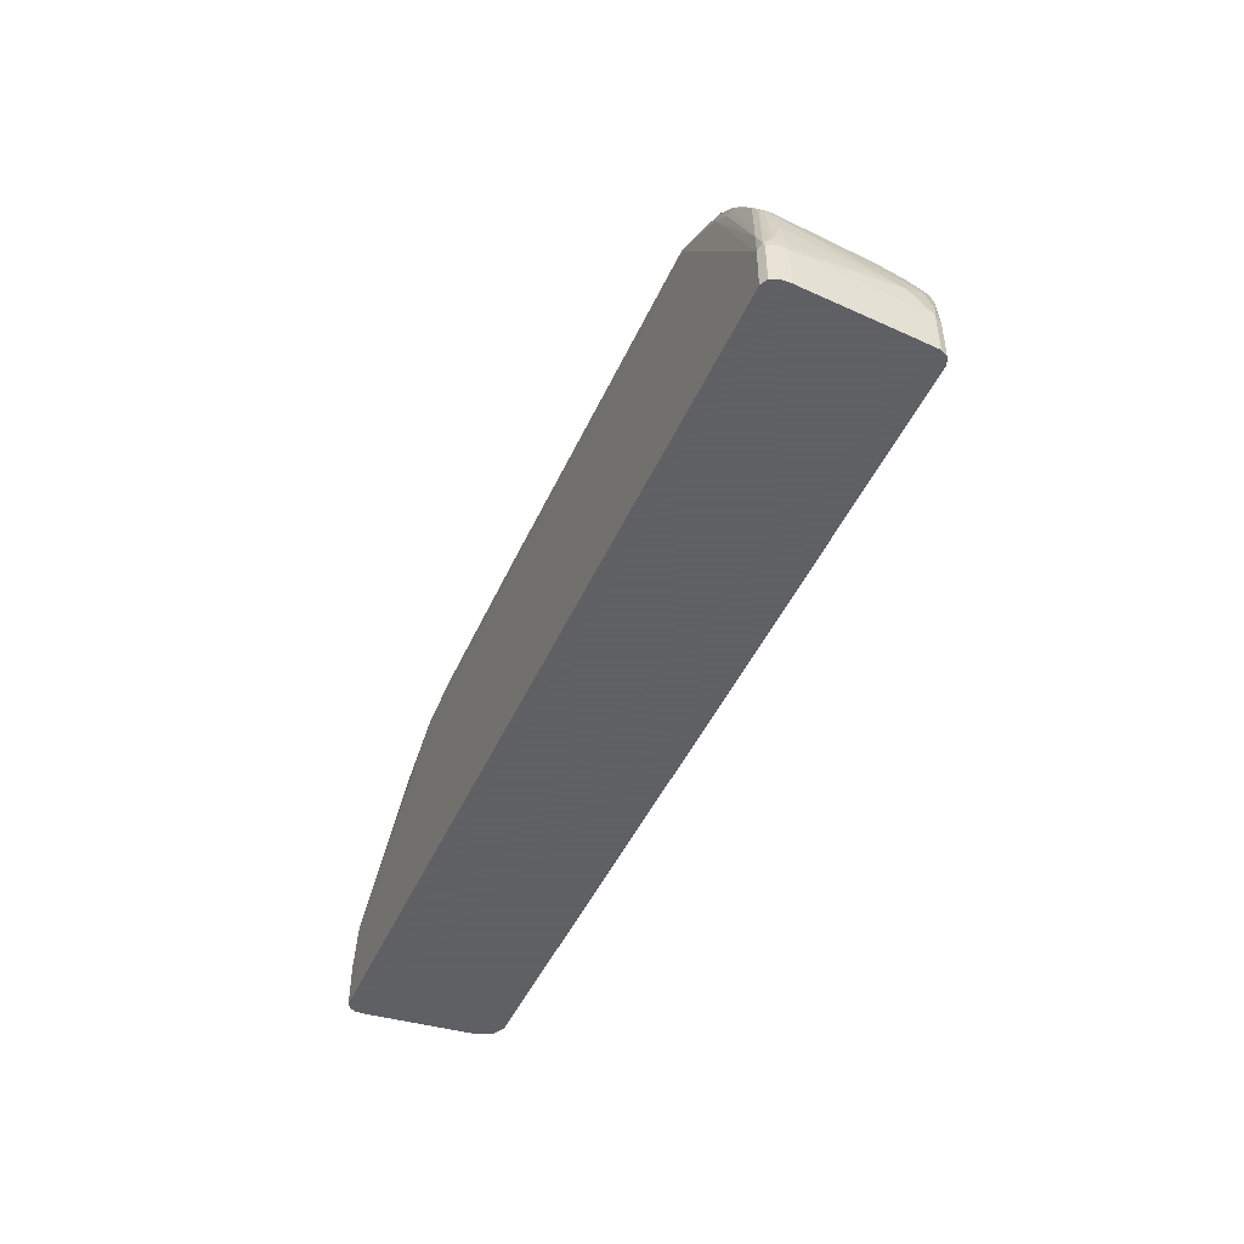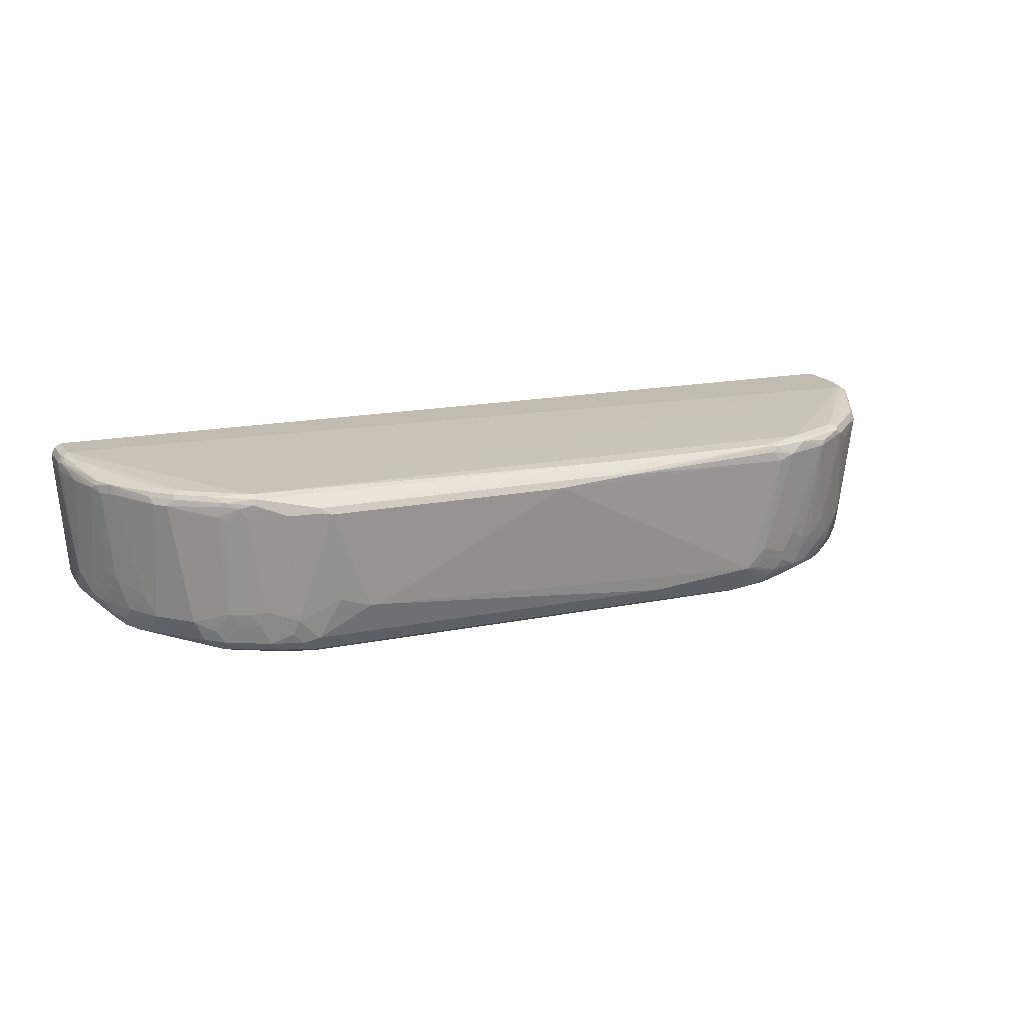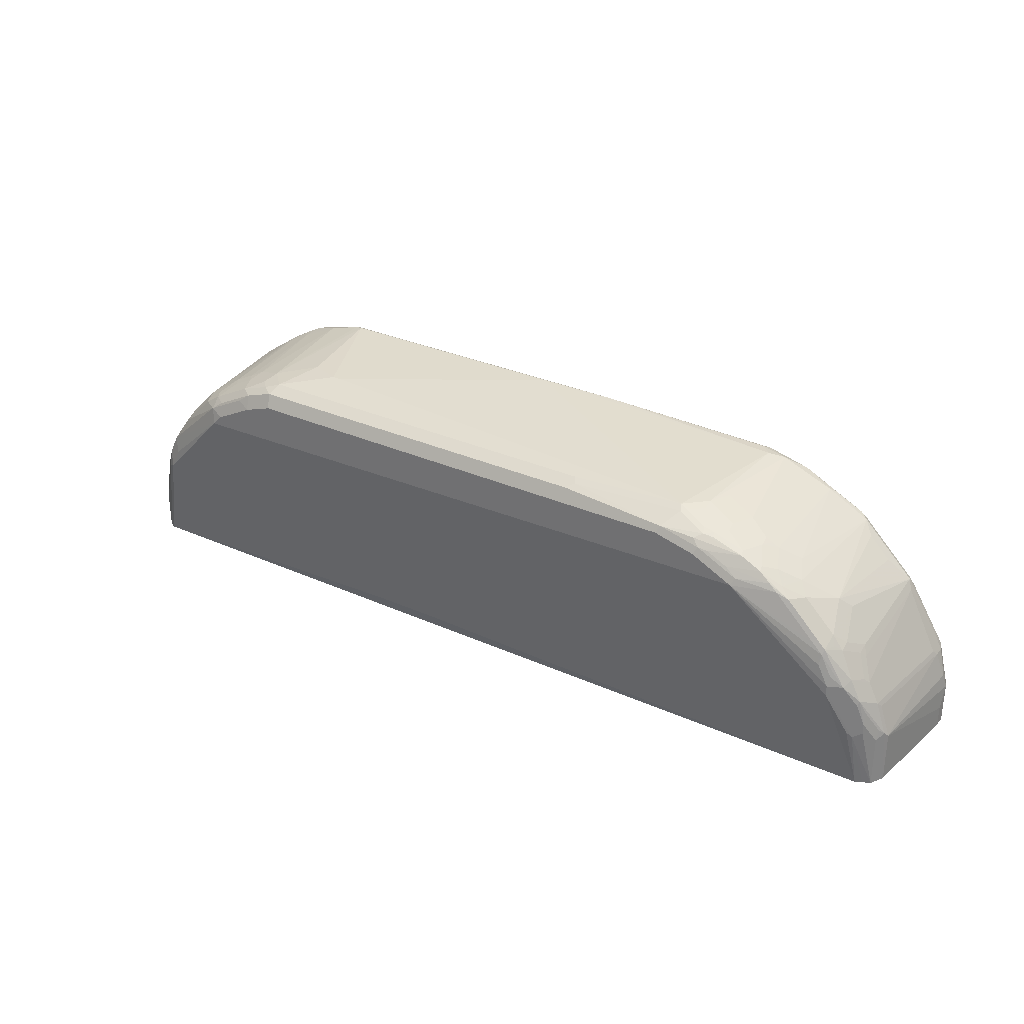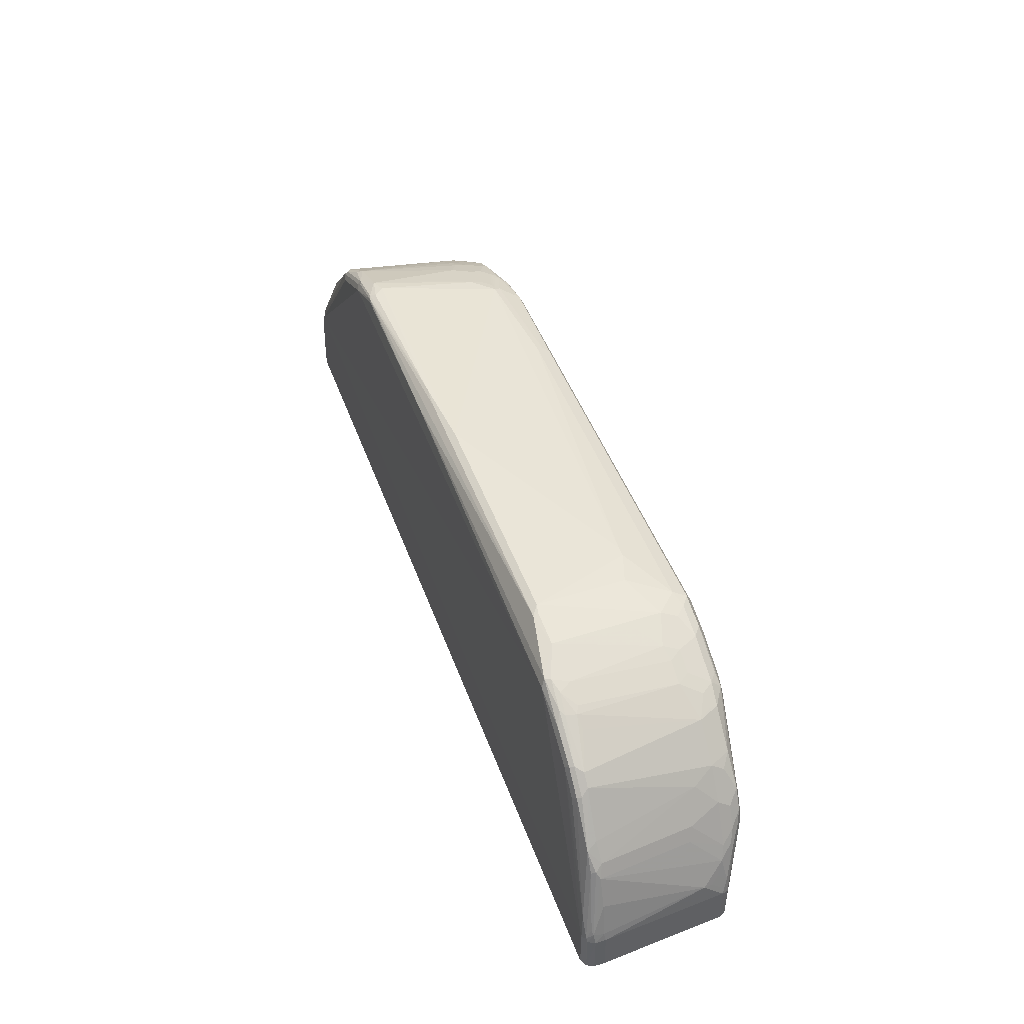
<metadata>
{"format":"obj","ext":"obj","renderer":"f3d","projection":"perspective","resolution":1024,"background":"white","views":[{"elev":-45.3,"azim":67.0,"up":"+Y"},{"elev":16.4,"azim":157.2,"up":"+Z"},{"elev":29.6,"azim":-146.3,"up":"+Y"},{"elev":45.2,"azim":70.8,"up":"+Y"}]}
</metadata>
<code>
v -0.9683 0.0007848 0.1473
v -0.9683 0.0007848 0.1263
v -0.9611 0.0007848 0.1613
v -0.9683 0.08424 0.1473
v -0.9683 0.04214 0.1263
v -0.947 0.0007848 -0.1052
v -0.9611 0.09125 0.1613
v -0.9486 0.0007848 0.1677
v -0.963 0.1079 0.1473
v -0.963 0.1158 0.1368
v -0.947 0.1053 -0.1052
v -0.9468 0.0007848 -0.1057
v -0.947 0.08424 0.1684
v -0.94 0.1755 0.1613
v -0.947 0.0007848 0.1684
v -0.947 0.1684 0.1473
v -0.947 0.1684 0.1263
v -0.926 0.1684 -0.1052
v -0.9419 0.1158 -0.1158
v -0.9398 0.0007848 -0.1197
v -0.926 0.1684 0.1684
v -0.926 0.1921 0.1631
v -0.8769 0.3017 0.1403
v -0.9366 0.1842 0.1579
v 0.947 0.0007848 0.1684
v -0.94 0.1825 0.1473
v -0.9419 0.1789 0.1158
v -0.9209 0.1789 -0.1158
v -0.934 0.1263 -0.1263
v -0.933 0.1053 -0.1333
v -0.933 0.0007848 -0.1333
v -0.8998 0.2 -0.1579
v -0.6104 0.4841 0.1473
v -0.6525 0.4631 0.1473
v -0.7366 0.421 0.1473
v 0.947 0.08424 0.1684
v 0.6525 0.4841 0.1473
v -0.8629 0.3184 0.1421
v -0.7577 0.4236 0.1421
v -0.7787 0.4026 0.1421
v -0.8735 0.3104 0.1368
v -0.933 0.1965 0.1473
v -0.8699 0.3227 0.1263
v 0.9476 0.0007848 0.1681
v -0.8998 0.2631 0.1158
v -0.8998 0.221 -0.1158
v -0.9129 0.1684 -0.1473
v -0.912 0.1474 -0.1543
v -0.912 0.1263 -0.1543
v -0.9326 0.0007848 -0.1335
v -0.8788 0.2421 -0.1579
v -0.8699 0.2316 -0.1754
v -0.8979 0.1895 -0.1614
v -0.5156 0.5157 0.1421
v -0.5262 0.5192 0.1403
v -0.6104 0.4981 0.1403
v -0.6314 0.4867 0.1421
v -0.6735 0.4657 0.1421
v 0.9576 0.09473 0.1631
v 0.9366 0.1368 0.1631
v 0.7787 0.3999 0.1473
v 0.7262 0.4525 0.1421
v 0.6454 0.5016 0.1403
v -0.1367 0.5157 0.1421
v -0.7472 0.4368 0.1368
v -0.7647 0.428 0.1263
v -0.7857 0.407 0.1263
v -0.8788 0.3052 0.1158
v -0.8699 0.2806 -0.08417
v -0.8788 0.2631 -0.0947
v -0.8278 0.3648 0.1052
v -0.8068 0.3648 -0.08417
v -0.8278 0.3438 -0.06314
v 0.9611 0.0007848 0.1613
v -0.8708 0.2737 -0.1052
v -0.8919 0.2316 -0.1263
v -0.8945 0.1158 -0.1631
v -0.9186 0.0007848 -0.1405
v -0.8498 0.2947 -0.1473
v -0.8261 0.3052 -0.1789
v -0.8234 0.2947 -0.1842
v -0.8445 0.2526 -0.1842
v -0.8418 0.2316 -0.1894
v -0.8524 0.2 -0.1842
v -0.1052 0.5402 0.1193
v -0.1577 0.542 0.1158
v -0.5366 0.521 0.1368
v 0.5262 0.5402 0.1193
v -0.6208 0.4999 0.1368
v 0.9611 0.08424 0.1613
v 0.963 0.1053 0.15
v 0.9576 0.1158 0.1526
v 0.9156 0.2421 0.1421
v 0.8945 0.2841 0.1421
v 0.8314 0.3683 0.1421
v 0.8208 0.3578 0.1473
v 0.7997 0.3789 0.1473
v 0.7893 0.4104 0.1421
v 0.7296 0.4561 0.1333
v 0.705 0.4736 0.1315
v 0.6525 0.5025 0.1289
v 0.5893 0.5262 0.1052
v -0.6945 0.4709 0.1263
v -0.7436 0.407 -0.1263
v -0.7857 0.407 0.1052
v -0.6839 0.4789 0.1158
v -0.7226 0.428 -0.08417
v -0.8488 0.3017 -0.1263
v -0.8278 0.3227 -0.1473
v -0.7647 0.3859 -0.1473
v -0.7857 0.3648 -0.1473
v 0.9614 0.0007848 0.1609
v -0.8839 0.1263 -0.1684
v -0.905 0.0007848 -0.1473
v -0.8418 0.2105 -0.1894
v -0.8365 0.3052 -0.1579
v -0.7419 0.3894 -0.1789
v -0.8024 0.3157 -0.1842
v -0.6314 0.3999 -0.2105
v -0.8208 0.2737 -0.1894
v -0.5473 0.5262 0.1052
v -0.5262 0.5262 0.1263
v -0.1156 0.542 0.1158
v 0 0.5473 0.1052
v -0.5787 0.521 0.1158
v 0.5226 0.5437 0.1087
v 0.5052 0.5473 0.1052
v 0.9683 0.08424 0.1473
v 0.9647 0.1018 0.1298
v 0.947 0.1684 0.1263
v 0.926 0.2316 0.1263
v 0.919 0.2456 0.1333
v 0.912 0.2596 0.1193
v 0.8875 0.2982 0.1228
v 0.8278 0.3859 0.1193
v 0.8348 0.3719 0.1333
v 0.8104 0.3894 0.1421
v 0.7927 0.414 0.1333
v 0.7156 0.4683 0.1236
v 0.6781 0.4901 0.1203
v 0.6629 0.4946 0.0947
v 0.5893 0.5052 -0.06314
v 0.5683 0.5052 -0.1263
v 0.6314 0.4841 -0.1052
v -0.7016 0.428 -0.1473
v -0.7226 0.407 -0.1684
v -0.6104 0.4841 -0.08417
v -0.6525 0.4631 -0.1052
v -0.6665 0.4561 -0.1052
v -0.6805 0.449 -0.1052
v 0.9683 0.0007848 0.1473
v -0.1894 0.06316 -0.1684
v 0.1156 0.0316 -0.1631
v 0.08492 0.0007848 -0.1476
v 0.6735 0.3789 -0.2105
v 0.8629 0.2105 -0.1894
v -0.7393 0.3789 -0.1842
v -0.6788 0.4315 -0.1789
v -0.7016 0.414 -0.1824
v -0.7182 0.3999 -0.1842
v -0.6384 0.414 -0.2034
v -0.5893 0.421 -0.2105
v -0.5262 0.5052 -0.1052
v -0.4841 0.5052 -0.1473
v 0.3998 0.5262 -0.1052
v -0.5473 0.5052 -0.06314
v 0.4841 0.5262 -0.08417
v 0.4208 0.5262 -0.1052
v 0.9683 0.08424 0.1263
v 0.947 0.1263 -0.08417
v 0.926 0.1895 -0.04208
v 0.905 0.2316 -0.06314
v 0.8909 0.2596 -0.07015
v 0.8488 0.3227 -0.09118
v 0.8278 0.3438 -0.1333
v 0.8068 0.407 0.1193
v 0.719 0.4665 0.1017
v 0.705 0.4736 0.0947
v 0.6595 0.4701 -0.1122
v 0.6104 0.4841 -0.1473
v 0.5787 0.4946 -0.1579
v 0.5473 0.5052 -0.1473
v 0.6418 0.4736 -0.1368
v -0.6762 0.4368 -0.1684
v -0.5893 0.4841 -0.1263
v -0.613 0.4789 -0.1052
v -0.6314 0.4631 -0.1473
v -0.6551 0.4578 -0.1263
v 0.9683 0.0007848 0.1263
v 0.4208 0.06316 -0.1684
v 0.2631 0.0316 -0.1631
v 0.2525 0.0007848 -0.1476
v 0.6945 0.3789 -0.2105
v 0.8418 0.2526 -0.1894
v 0.8735 0.2421 -0.1789
v 0.8769 0.2035 -0.1824
v 0.926 0.0007848 -0.1473
v -0.6367 0.4525 -0.1789
v -0.6157 0.4315 -0.2
v -0.5543 0.4561 -0.2034
v -0.5473 0.442 -0.2105
v -0.5076 0.4999 -0.1473
v -0.5287 0.4999 -0.1263
v -0.592 0.4789 -0.1473
v -0.2525 0.5052 -0.1684
v -0.2595 0.4981 -0.1824
v -0.4911 0.4981 -0.1614
v -0.5543 0.4771 -0.1824
v -0.5473 0.4841 -0.1684
v -0.5709 0.4789 -0.1684
v 0.5262 0.5052 -0.1684
v 0.947 0.08424 -0.1263
v 0.9436 0.1018 -0.1228
v 0.9436 0.1228 -0.1017
v 0.9366 0.1368 -0.1158
v 0.926 0.1684 -0.1263
v 0.912 0.1965 -0.1333
v 0.8909 0.2386 -0.1333
v 0.8699 0.2806 -0.1333
v 0.8314 0.3262 -0.1579
v 0.8068 0.3438 -0.1754
v 0.8068 0.3648 -0.1333
v 0.8735 0.2631 -0.1579
v 0.7647 0.407 -0.1333
v 0.7436 0.449 0.09822
v 0.7016 0.449 -0.1122
v 0.6839 0.4525 -0.1368
v 0.6208 0.4736 -0.1789
v 0.5577 0.4946 -0.1789
v -0.6341 0.4578 -0.1684
v 0.947 0.0007848 -0.1263
v 0.6735 0.3999 -0.2105
v 0.705 0.4104 -0.2
v 0.8524 0.2841 -0.1789
v 0.8945 0.221 -0.1579
v 0.8875 0.214 -0.1719
v 0.94 0.07718 -0.1403
v 0.94 0.0007848 -0.1403
v 0.9268 0.0007848 -0.147
v -0.5734 0.4736 -0.1789
v -0.6174 0.4561 -0.1824
v -0.5734 0.4525 -0.2
v -0.5402 0.4701 -0.1964
v -0.4699 0.4771 -0.2034
v -0.4629 0.4631 -0.2105
v -0.2455 0.4911 -0.1964
v 0.5332 0.4911 -0.1964
v 0.9468 0.0007848 -0.127
v 0.9366 0.1158 -0.1368
v 0.9086 0.193 -0.1508
v 0.7857 0.3648 -0.1754
v 0.7436 0.407 -0.1754
v 0.7472 0.4104 -0.1579
v 0.7226 0.428 -0.1543
v 0.705 0.4315 -0.1789
v 0.5964 0.4701 -0.1964
v 0.6314 0.421 -0.2105
v 0.6629 0.4315 -0.2
v 0.6805 0.428 -0.1964
v 0.912 0.1755 -0.1543
v 0.5262 0.4631 -0.2105
v 0.6208 0.4525 -0.2
v 0.5893 0.442 -0.2105
f 1 2 6
f 148 204 187
f 148 186 204
f 147 186 148
f 147 204 186
f 147 185 204
f 147 163 185
f 147 166 163
f 145 158 146
f 145 184 158
f 145 188 184
f 145 150 188
f 144 228 180
f 144 183 228
f 148 187 230
f 144 179 183
f 143 182 167
f 143 181 182
f 143 180 181
f 142 144 143
f 141 179 144
f 141 226 179
f 141 178 226
f 140 178 141
f 140 177 178
f 139 176 177
f 139 177 140
f 138 176 139
f 136 138 137
f 143 144 180
f 148 230 188
f 148 188 149
f 149 188 150
f 164 210 202
f 164 209 210
f 164 208 209
f 164 207 208
f 164 206 207
f 164 205 206
f 164 165 205
f 163 164 202
f 163 204 185
f 163 203 204
f 163 202 203
f 162 200 201
f 161 200 162
f 161 199 200
f 159 161 160
f 159 199 161
f 158 199 159
f 158 198 199
f 158 230 198
f 158 184 230
f 156 197 190
f 156 196 197
f 156 195 196
f 156 194 195
f 156 193 194
f 153 192 154
f 153 191 192
f 152 191 153
f 152 190 191
f 136 176 138
f 135 176 136
f 135 222 176
f 135 175 222
f 119 201 245
f 119 162 201
f 119 161 162
f 119 160 161
f 119 157 160
f 118 157 119
f 117 160 157
f 117 159 160
f 117 158 159
f 117 146 158
f 117 157 118
f 115 190 152
f 115 156 190
f 115 193 156
f 115 155 193
f 115 119 155
f 114 153 154
f 114 152 153
f 114 115 152
f 113 115 114
f 112 151 128
f 110 117 111
f 110 146 117
f 106 150 107
f 106 149 150
f 106 148 149
f 106 147 148
f 106 125 147
f 104 146 110
f 119 245 261
f 165 168 211
f 119 261 263
f 119 257 232
f 135 174 175
f 134 174 135
f 133 174 134
f 133 173 174
f 131 133 132
f 131 173 133
f 131 172 173
f 131 171 172
f 131 170 171
f 130 170 131
f 129 170 130
f 129 169 170
f 128 169 129
f 128 189 169
f 128 151 189
f 127 167 168
f 127 143 167
f 126 143 127
f 125 166 147
f 125 163 166
f 124 165 164
f 124 168 165
f 124 127 168
f 121 164 163
f 121 124 164
f 121 125 122
f 121 163 125
f 119 193 155
f 119 232 193
f 119 263 257
f 104 145 146
f 165 211 205
f 169 189 231
f 222 252 224
f 222 251 252
f 221 233 251
f 221 234 233
f 220 223 234
f 220 234 221
f 218 223 219
f 217 223 218
f 217 235 223
f 216 235 217
f 216 250 235
f 216 249 250
f 215 249 216
f 224 252 253
f 213 215 214
f 212 249 213
f 212 237 249
f 212 248 237
f 212 231 248
f 211 229 247
f 208 243 241
f 208 244 243
f 208 210 209
f 208 240 210
f 207 244 208
f 206 244 207
f 206 246 244
f 205 247 246
f 213 249 215
f 224 253 254
f 224 254 226
f 226 254 255
f 257 262 258
f 257 263 262
f 256 263 261
f 256 262 263
f 256 258 262
f 256 259 258
f 255 259 256
f 253 255 254
f 252 255 253
f 249 260 250
f 247 256 261
f 245 247 261
f 245 246 247
f 244 246 245
f 237 260 249
f 237 248 238
f 236 260 237
f 236 250 260
f 235 250 236
f 233 252 251
f 233 255 252
f 233 259 255
f 233 258 259
f 232 258 233
f 232 257 258
f 229 256 247
f 228 255 256
f 228 256 229
f 226 255 227
f 205 211 247
f 205 246 206
f 204 210 230
f 202 204 203
f 181 228 229
f 180 228 181
f 179 226 227
f 179 227 183
f 177 226 178
f 177 224 226
f 177 225 224
f 176 225 177
f 176 224 225
f 176 222 224
f 175 223 220
f 175 219 223
f 175 251 222
f 175 221 251
f 175 220 221
f 174 219 175
f 173 219 174
f 173 218 219
f 173 217 218
f 172 216 217
f 172 217 173
f 171 216 172
f 170 216 171
f 170 215 216
f 170 214 215
f 170 213 214
f 170 212 213
f 169 212 170
f 169 231 212
f 181 229 211
f 167 182 211
f 181 211 182
f 183 255 228
f 202 210 204
f 200 245 201
f 200 244 245
f 200 243 244
f 200 241 243
f 199 242 200
f 198 242 199
f 198 200 242
f 198 241 200
f 198 208 241
f 198 240 208
f 198 210 240
f 198 230 210
f 196 239 197
f 196 238 239
f 196 237 238
f 196 236 237
f 195 234 223
f 195 236 196
f 195 235 236
f 195 223 235
f 194 234 195
f 193 234 194
f 193 233 234
f 193 232 233
f 191 197 192
f 190 197 191
f 187 204 230
f 184 188 230
f 183 227 255
f 104 150 145
f 167 211 168
f 102 144 142
f 32 51 52
f 32 46 51
f 31 49 50
f 30 49 31
f 30 48 49
f 29 48 30
f 29 47 48
f 29 32 47
f 28 46 32
f 27 46 28
f 27 45 46
f 26 45 27
f 26 68 45
f 32 52 53
f 26 42 68
f 24 43 42
f 24 41 43
f 24 42 26
f 23 41 24
f 23 38 41
f 22 40 38
f 22 39 40
f 22 35 39
f 22 38 23
f 21 37 33
f 21 36 37
f 21 35 22
f 21 34 35
f 25 44 36
f 32 53 48
f 32 48 47
f 33 54 55
f 43 71 72
f 43 105 71
f 43 67 105
f 43 70 68
f 43 69 70
f 42 43 68
f 39 58 65
f 39 67 40
f 39 66 67
f 39 65 66
f 38 67 43
f 38 40 67
f 38 43 41
f 37 63 64
f 37 62 63
f 37 98 62
f 37 61 98
f 36 61 37
f 36 60 61
f 36 59 60
f 36 44 59
f 34 39 35
f 34 58 39
f 33 64 54
f 33 37 64
f 33 58 34
f 33 57 58
f 33 56 57
f 33 55 56
f 21 33 34
f 19 28 32
f 19 31 20
f 19 30 31
f 2 11 6
f 2 5 11
f 1 5 2
f 1 4 5
f 1 7 4
f 1 3 7
f 1 8 3
f 1 15 8
f 1 25 15
f 1 44 25
f 1 74 44
f 1 112 74
f 1 151 112
f 1 189 151
f 1 231 189
f 1 248 231
f 1 238 248
f 1 239 238
f 1 197 239
f 1 192 197
f 1 154 192
f 1 114 154
f 1 78 114
f 1 50 78
f 1 31 50
f 1 20 31
f 1 12 20
f 1 6 12
f 104 107 150
f 3 8 7
f 43 72 73
f 4 7 9
f 4 10 11
f 19 29 30
f 17 28 18
f 17 27 28
f 16 27 17
f 16 26 27
f 16 24 26
f 14 24 16
f 14 23 24
f 14 22 23
f 14 21 22
f 13 21 14
f 13 36 21
f 13 25 36
f 13 15 25
f 12 19 20
f 11 19 12
f 11 28 19
f 11 18 28
f 11 17 18
f 10 17 11
f 10 16 17
f 9 16 10
f 9 14 16
f 8 15 13
f 7 14 9
f 7 13 14
f 7 8 13
f 6 11 12
f 4 11 5
f 4 9 10
f 43 73 69
f 19 32 29
f 87 122 125
f 87 125 89
f 86 124 121
f 86 127 124
f 86 123 127
f 86 122 87
f 86 121 122
f 85 123 86
f 85 88 123
f 83 119 115
f 83 120 119
f 83 115 84
f 82 120 83
f 81 120 82
f 81 119 120
f 81 118 119
f 80 118 81
f 80 117 118
f 80 109 111
f 80 116 109
f 79 116 80
f 79 109 116
f 79 108 109
f 77 115 113
f 77 84 115
f 77 114 78
f 77 113 114
f 75 79 76
f 75 108 79
f 74 112 90
f 88 102 126
f 73 109 108
f 88 126 127
f 89 125 106
f 102 141 144
f 44 74 59
f 102 143 126
f 102 142 143
f 101 141 102
f 101 140 141
f 100 140 101
f 100 139 140
f 100 138 139
f 99 138 100
f 98 137 138
f 95 97 96
f 95 137 97
f 95 136 137
f 94 136 95
f 94 135 136
f 94 134 135
f 94 133 134
f 94 132 133
f 93 132 94
f 92 132 93
f 91 132 92
f 91 131 132
f 91 130 131
f 91 129 130
f 91 128 129
f 90 128 91
f 90 112 128
f 89 106 103
f 88 127 123
f 72 111 109
f 80 111 117
f 72 110 111
f 59 90 91
f 59 74 90
f 57 65 58
f 57 89 65
f 56 89 57
f 55 88 85
f 55 64 88
f 55 89 56
f 55 87 89
f 55 86 87
f 55 85 86
f 52 84 77
f 52 83 84
f 52 82 83
f 52 81 82
f 52 80 81
f 52 77 53
f 51 80 52
f 51 79 80
f 51 76 79
f 50 77 78
f 49 77 50
f 48 77 49
f 48 53 77
f 46 76 51
f 46 75 76
f 46 70 75
f 46 68 70
f 45 68 46
f 59 91 92
f 59 92 93
f 54 64 55
f 60 93 94
f 72 104 110
f 59 93 60
f 71 105 72
f 69 108 75
f 69 73 108
f 69 75 70
f 66 107 104
f 66 106 107
f 66 103 106
f 66 105 67
f 66 72 105
f 66 104 72
f 65 103 66
f 65 89 103
f 63 88 64
f 72 109 73
f 63 101 102
f 63 102 88
f 60 95 96
f 60 96 97
f 60 97 61
f 61 97 137
f 61 137 98
f 60 94 95
f 62 100 63
f 62 98 138
f 62 138 99
f 63 100 101
f 62 99 100

</code>
